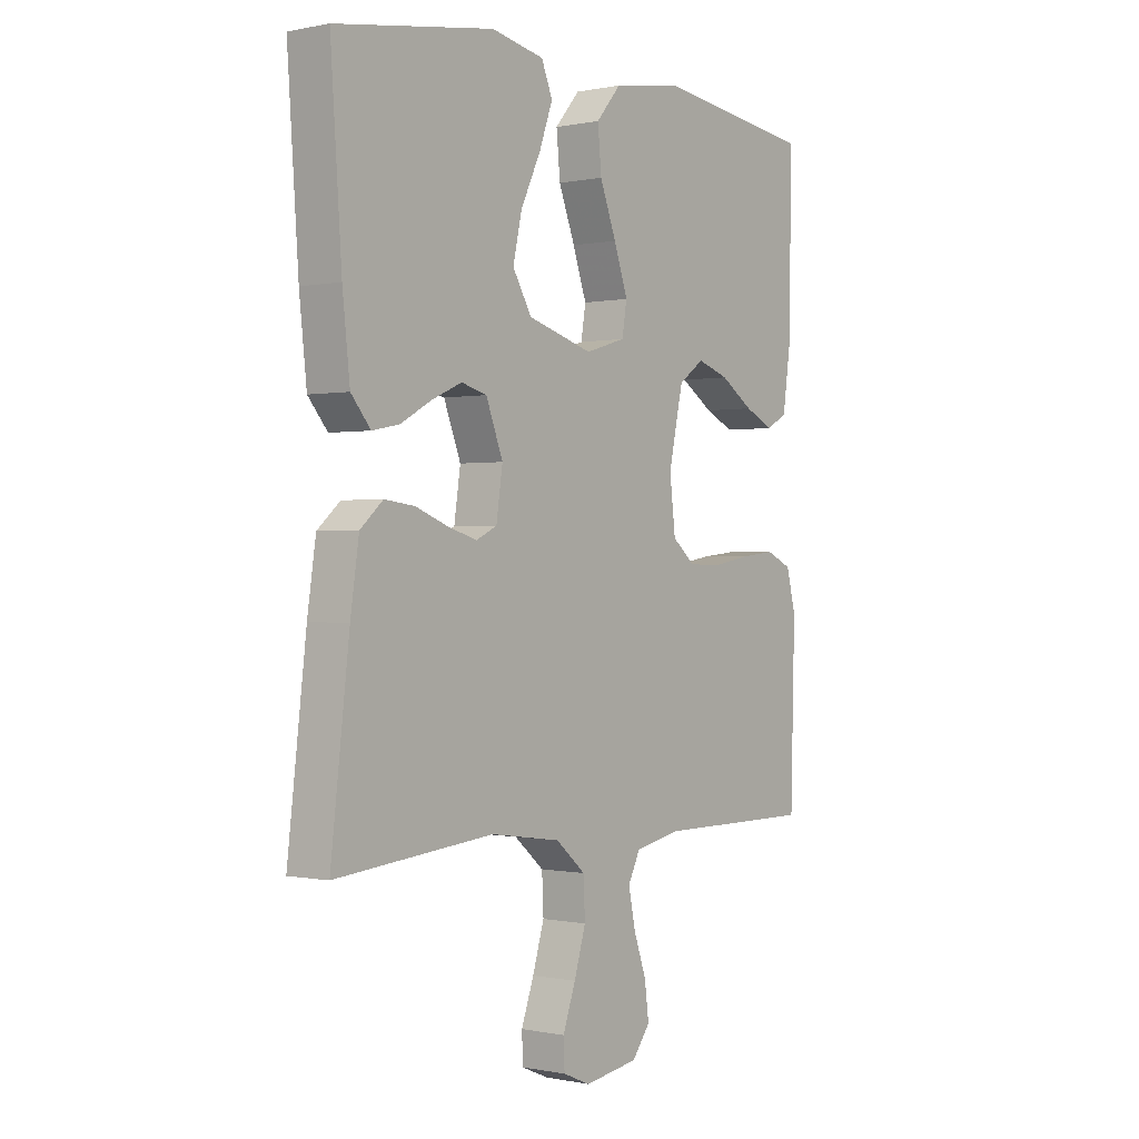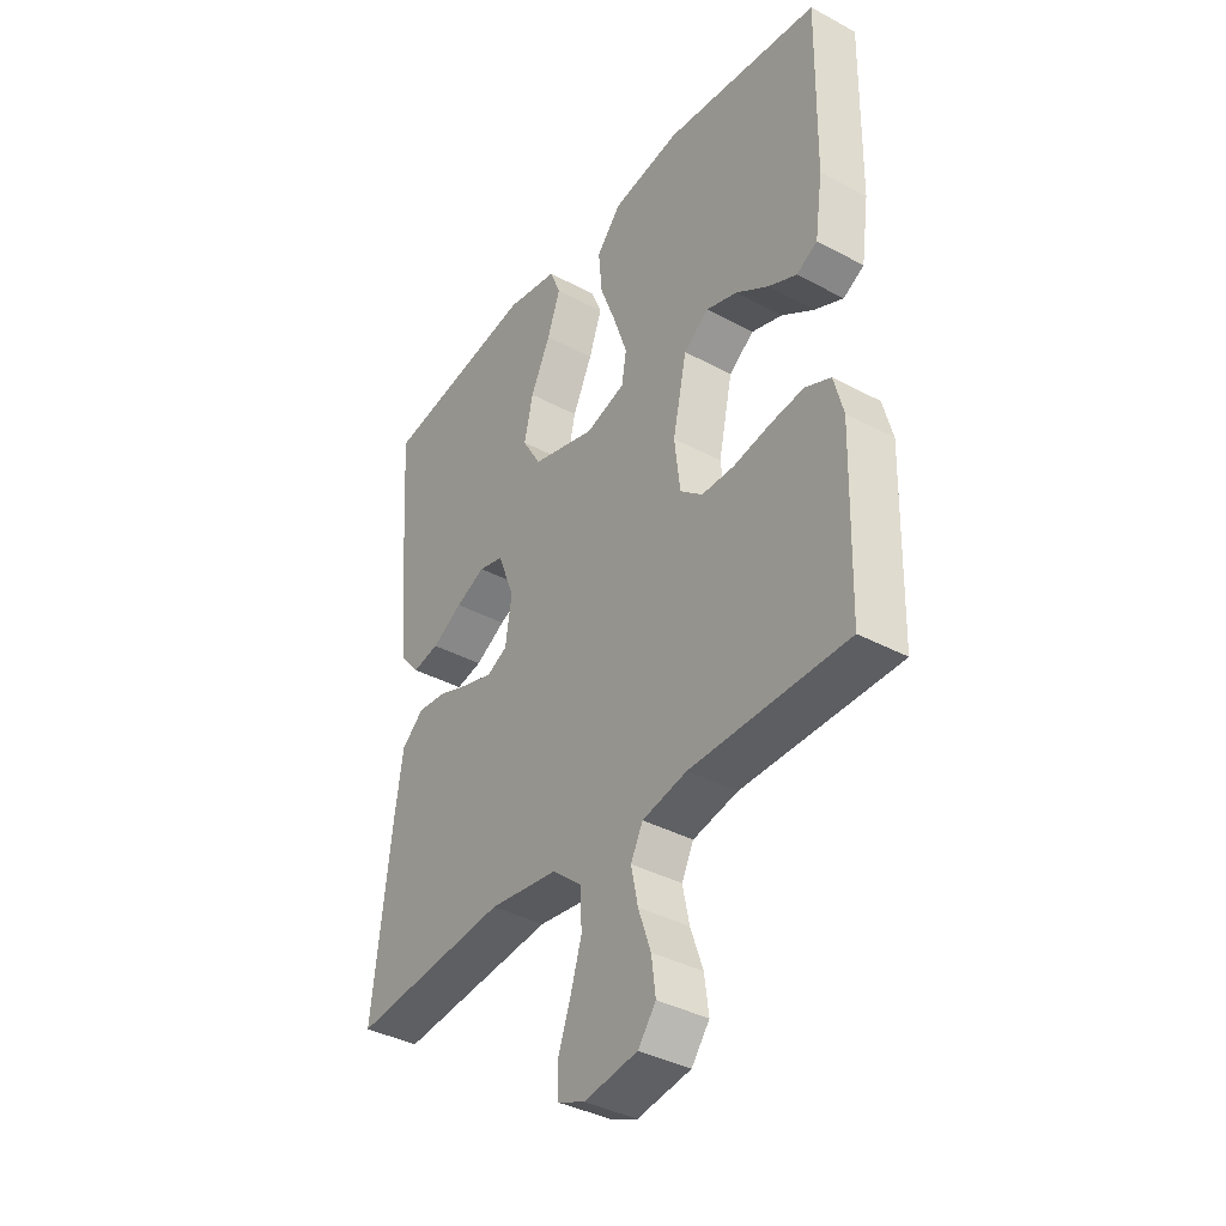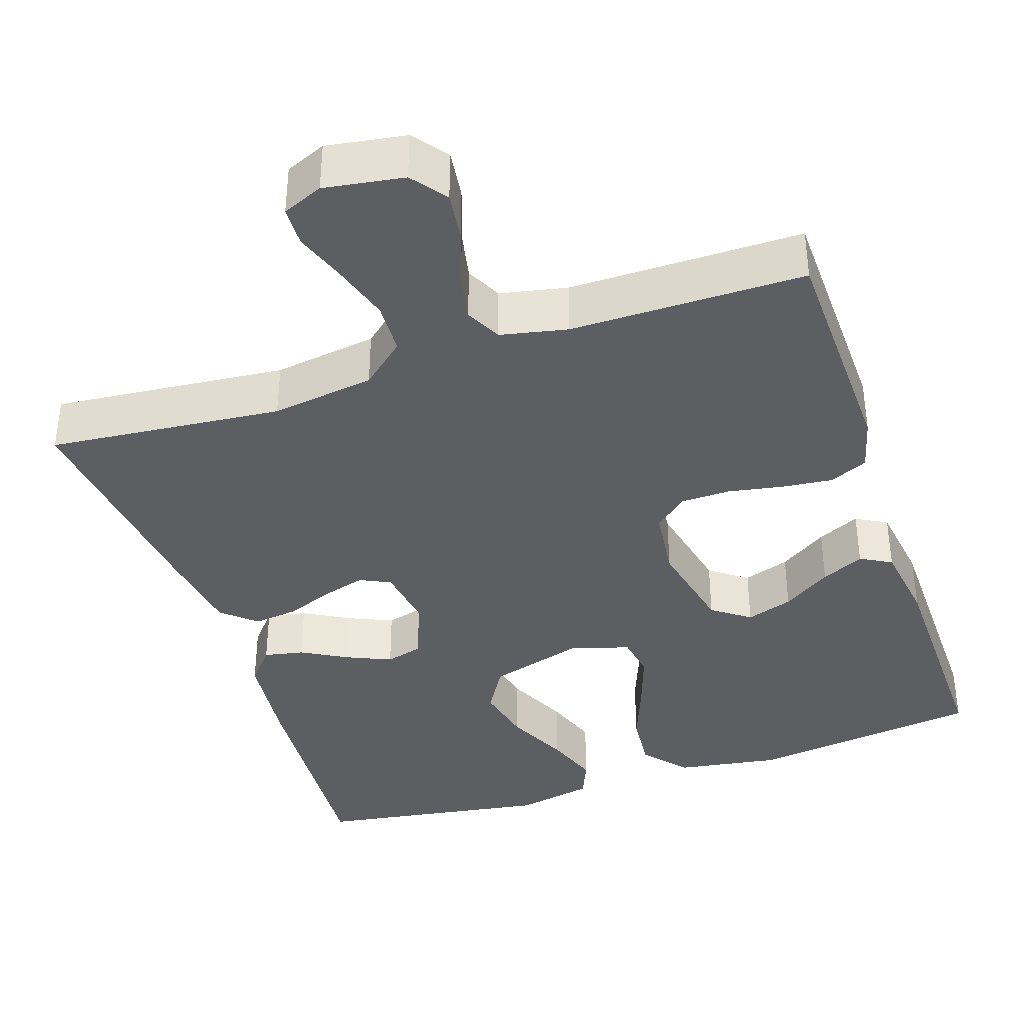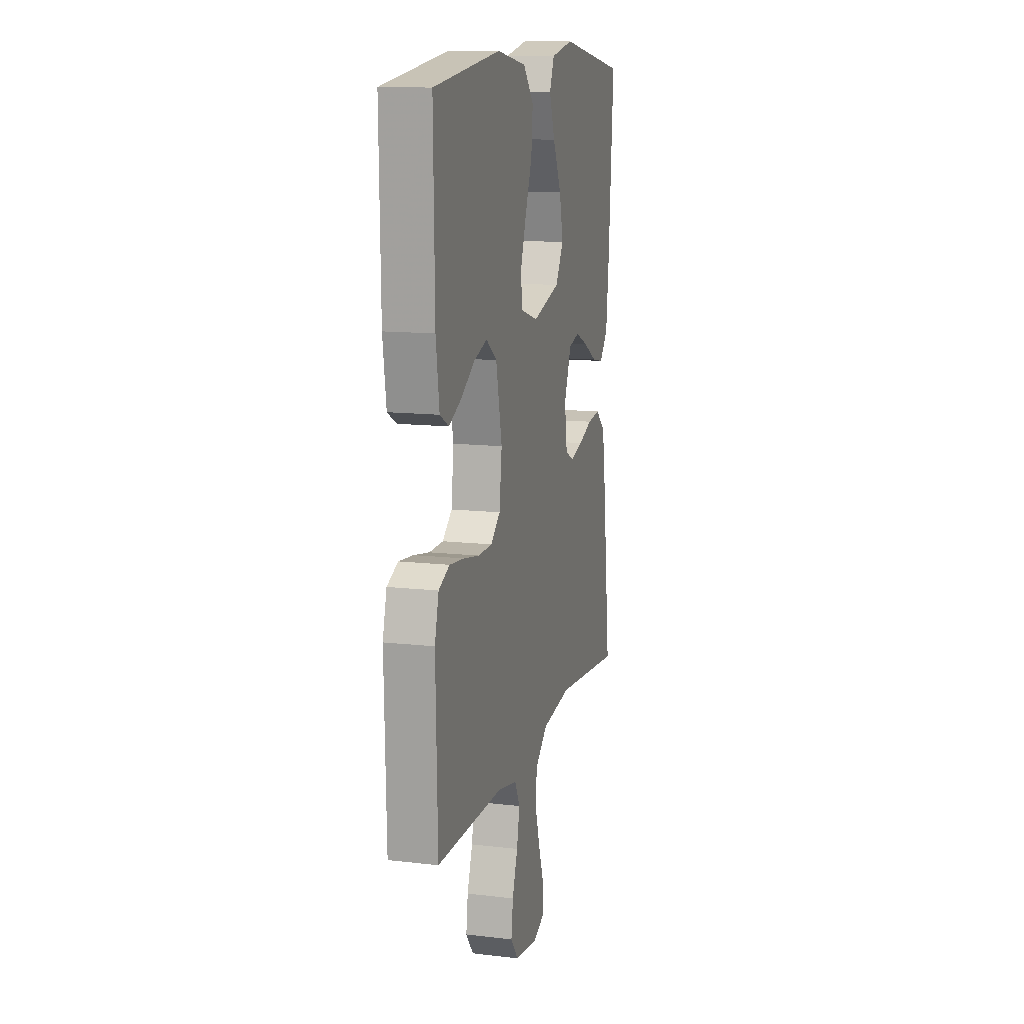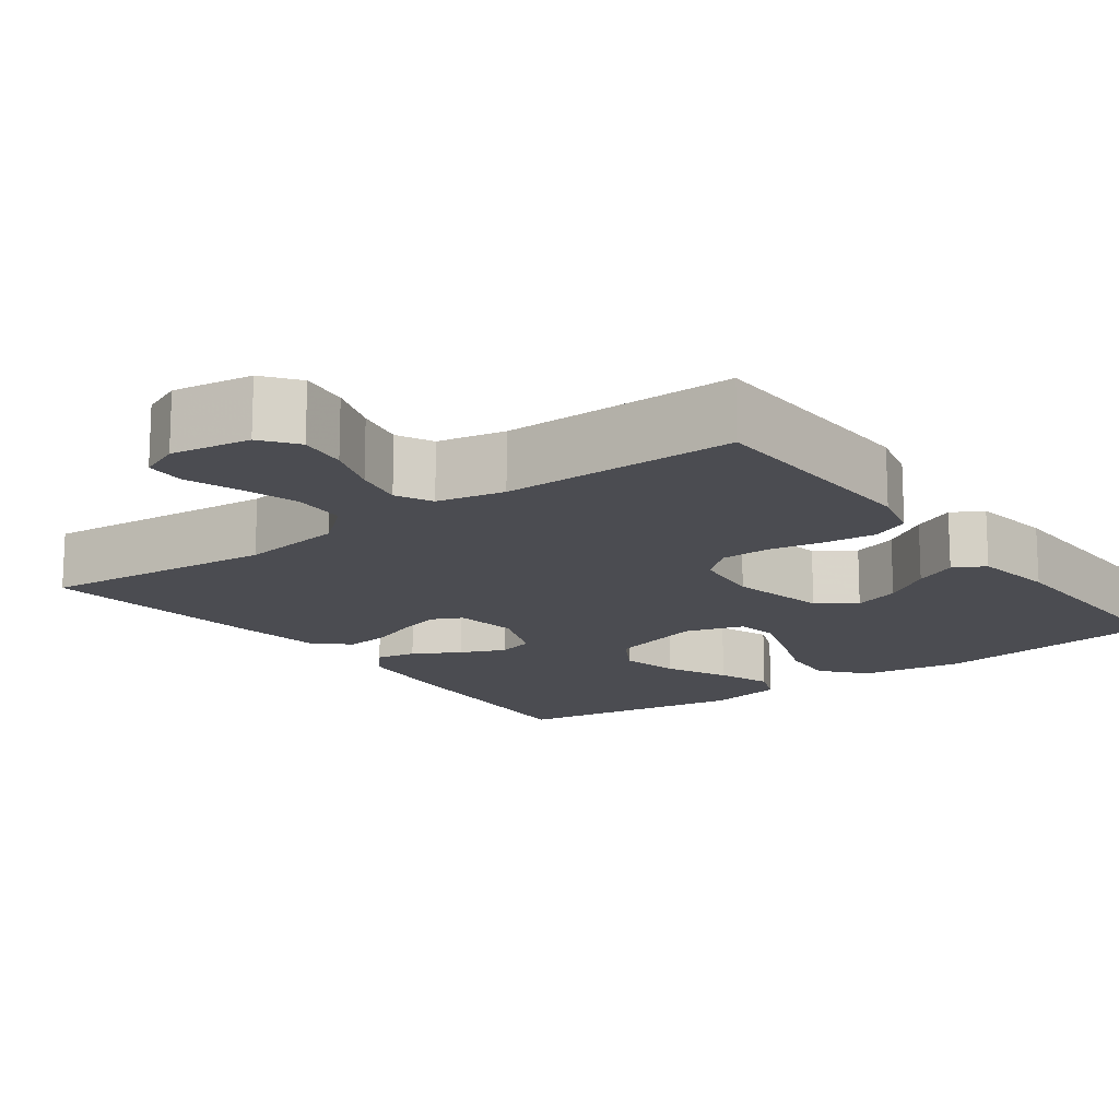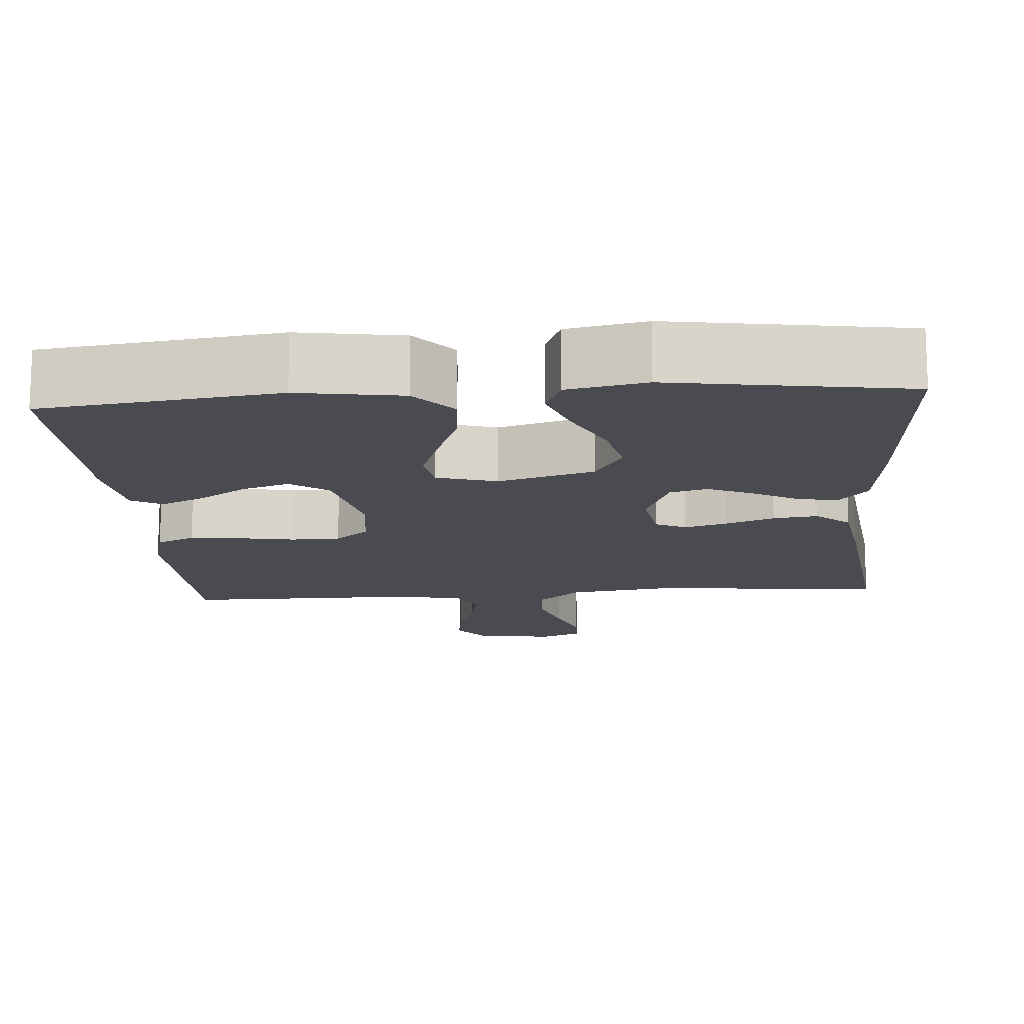
<metadata>
{"format":"obj","ext":"obj","renderer":"f3d","projection":"perspective","resolution":1024,"background":"white","views":[{"elev":-0.2,"azim":127.6,"up":"+Z"},{"elev":-38.1,"azim":-124.3,"up":"+Z"},{"elev":-38.1,"azim":-161.5,"up":"+Y"},{"elev":12.7,"azim":-74.8,"up":"+Z"},{"elev":-15.3,"azim":-143.6,"up":"+Y"},{"elev":-14.5,"azim":4.3,"up":"+Y"}]}
</metadata>
<code>
v -0.5 0.07 -0.5
v -0.508 0.07 -0.2
v -0.49 0.07 -0.131
v -0.441 0.07 -0.109
v -0.376 0.07 -0.116
v -0.305 0.07 -0.129
v -0.242 0.07 -0.128
v -0.199 0.07 -0.092
v -0.188 0.07 0
v -0.215 0.07 0.125
v -0.263 0.07 0.16
v -0.323 0.07 0.14
v -0.385 0.07 0.099
v -0.44 0.07 0.073
v -0.48 0.07 0.095
v -0.495 0.07 0.2
v -0.5 0.07 0.5
v -0.2 0.07 0.539
v -0.068 0.07 0.518
v -0.021 0.07 0.463
v -0.028 0.07 0.388
v -0.059 0.07 0.307
v -0.085 0.07 0.231
v -0.076 0.07 0.176
v 0 0.07 0.153
v 0.123 0.07 0.189
v 0.159 0.07 0.25
v 0.142 0.07 0.326
v 0.104 0.07 0.406
v 0.079 0.07 0.476
v 0.1 0.07 0.527
v 0.2 0.07 0.547
v 0.5 0.07 0.5
v 0.479 0.07 0.2
v 0.465 0.07 0.072
v 0.428 0.07 0.028
v 0.377 0.07 0.038
v 0.318 0.07 0.071
v 0.261 0.07 0.096
v 0.213 0.07 0.083
v 0.181 0.07 0
v 0.193 0.07 -0.081
v 0.232 0.07 -0.1
v 0.287 0.07 -0.084
v 0.349 0.07 -0.06
v 0.406 0.07 -0.053
v 0.449 0.07 -0.091
v 0.465 0.07 -0.2
v 0.5 0.07 -0.5
v 0.2 0.07 -0.471
v 0.067 0.07 -0.49
v 0.011 0.07 -0.538
v 0.008 0.07 -0.605
v 0.03 0.07 -0.678
v 0.054 0.07 -0.746
v 0.052 0.07 -0.797
v 0 0.07 -0.819
v -0.102 0.07 -0.803
v -0.136 0.07 -0.758
v -0.128 0.07 -0.696
v -0.104 0.07 -0.627
v -0.091 0.07 -0.564
v -0.114 0.07 -0.518
v -0.2 0.07 -0.5
v -0.5 0 -0.5
v -0.508 0 -0.2
v -0.49 0 -0.131
v -0.441 0 -0.109
v -0.376 0 -0.116
v -0.305 0 -0.129
v -0.242 0 -0.128
v -0.199 0 -0.092
v -0.188 0 0
v -0.215 0 0.125
v -0.263 0 0.16
v -0.323 0 0.14
v -0.385 0 0.099
v -0.44 0 0.073
v -0.48 0 0.095
v -0.495 0 0.2
v -0.5 0 0.5
v -0.2 0 0.539
v -0.068 0 0.518
v -0.021 0 0.463
v -0.028 0 0.388
v -0.059 0 0.307
v -0.085 0 0.231
v -0.076 0 0.176
v 0 0 0.153
v 0.123 0 0.189
v 0.159 0 0.25
v 0.142 0 0.326
v 0.104 0 0.406
v 0.079 0 0.476
v 0.1 0 0.527
v 0.2 0 0.547
v 0.5 0 0.5
v 0.479 0 0.2
v 0.465 0 0.072
v 0.428 0 0.028
v 0.377 0 0.038
v 0.318 0 0.071
v 0.261 0 0.096
v 0.213 0 0.083
v 0.181 0 0
v 0.193 0 -0.081
v 0.232 0 -0.1
v 0.287 0 -0.084
v 0.349 0 -0.06
v 0.406 0 -0.053
v 0.449 0 -0.091
v 0.465 0 -0.2
v 0.5 0 -0.5
v 0.2 0 -0.471
v 0.067 0 -0.49
v 0.011 0 -0.538
v 0.008 0 -0.605
v 0.03 0 -0.678
v 0.054 0 -0.746
v 0.052 0 -0.797
v 0 0 -0.819
v -0.102 0 -0.803
v -0.136 0 -0.758
v -0.128 0 -0.696
v -0.104 0 -0.627
v -0.091 0 -0.564
v -0.114 0 -0.518
v -0.2 0 -0.5
f 59 60 61
f 58 59 61
f 57 58 61
f 56 57 61
f 55 56 61
f 54 55 61
f 53 54 61 62
f 52 53 62 63
f 48 49 50
f 47 48 50
f 46 47 50
f 45 46 50
f 44 45 50
f 43 44 50 51
f 52 63 64
f 51 52 64
f 43 51 64
f 42 43 64
f 36 37 38
f 35 36 38
f 34 35 38
f 33 34 38
f 32 33 38
f 31 32 38
f 30 31 38
f 29 30 38
f 28 29 38
f 27 28 38 39
f 26 27 39 40
f 20 21 22
f 19 20 22
f 18 19 22
f 17 18 22
f 16 17 22
f 15 16 22
f 14 15 22
f 12 13 14
f 12 14 22
f 11 12 22 23
f 4 5 6
f 3 4 6
f 2 3 6
f 1 2 6
f 64 1 6
f 64 6 7
f 64 7 8
f 42 64 8
f 41 42 8
f 41 8 9
f 40 41 9
f 26 40 9
f 25 26 9
f 24 25 9 10
f 10 11 23 24
f 125 124 123
f 125 123 122
f 125 122 121
f 125 121 120
f 125 120 119
f 125 119 118
f 126 125 118 117
f 127 126 117 116
f 114 113 112
f 114 112 111
f 114 111 110
f 114 110 109
f 114 109 108
f 115 114 108 107
f 128 127 116
f 128 116 115
f 128 115 107
f 128 107 106
f 102 101 100
f 102 100 99
f 102 99 98
f 102 98 97
f 102 97 96
f 102 96 95
f 102 95 94
f 102 94 93
f 102 93 92
f 103 102 92 91
f 104 103 91 90
f 86 85 84
f 86 84 83
f 86 83 82
f 86 82 81
f 86 81 80
f 86 80 79
f 86 79 78
f 78 77 76
f 86 78 76
f 87 86 76 75
f 70 69 68
f 70 68 67
f 70 67 66
f 70 66 65
f 70 65 128
f 71 70 128
f 72 71 128
f 72 128 106
f 72 106 105
f 73 72 105
f 73 105 104
f 73 104 90
f 73 90 89
f 74 73 89 88
f 88 87 75 74
f 1 65 66 2
f 2 66 67 3
f 3 67 68 4
f 4 68 69 5
f 5 69 70 6
f 6 70 71 7
f 7 71 72 8
f 8 72 73 9
f 9 73 74 10
f 10 74 75 11
f 11 75 76 12
f 12 76 77 13
f 13 77 78 14
f 14 78 79 15
f 15 79 80 16
f 16 80 81 17
f 17 81 82 18
f 18 82 83 19
f 19 83 84 20
f 20 84 85 21
f 21 85 86 22
f 22 86 87 23
f 23 87 88 24
f 24 88 89 25
f 25 89 90 26
f 26 90 91 27
f 27 91 92 28
f 28 92 93 29
f 29 93 94 30
f 30 94 95 31
f 31 95 96 32
f 32 96 97 33
f 33 97 98 34
f 34 98 99 35
f 35 99 100 36
f 36 100 101 37
f 37 101 102 38
f 38 102 103 39
f 39 103 104 40
f 40 104 105 41
f 41 105 106 42
f 42 106 107 43
f 43 107 108 44
f 44 108 109 45
f 45 109 110 46
f 46 110 111 47
f 47 111 112 48
f 48 112 113 49
f 49 113 114 50
f 50 114 115 51
f 51 115 116 52
f 52 116 117 53
f 53 117 118 54
f 54 118 119 55
f 55 119 120 56
f 56 120 121 57
f 57 121 122 58
f 58 122 123 59
f 59 123 124 60
f 60 124 125 61
f 61 125 126 62
f 62 126 127 63
f 63 127 128 64
f 64 128 65 1

</code>
